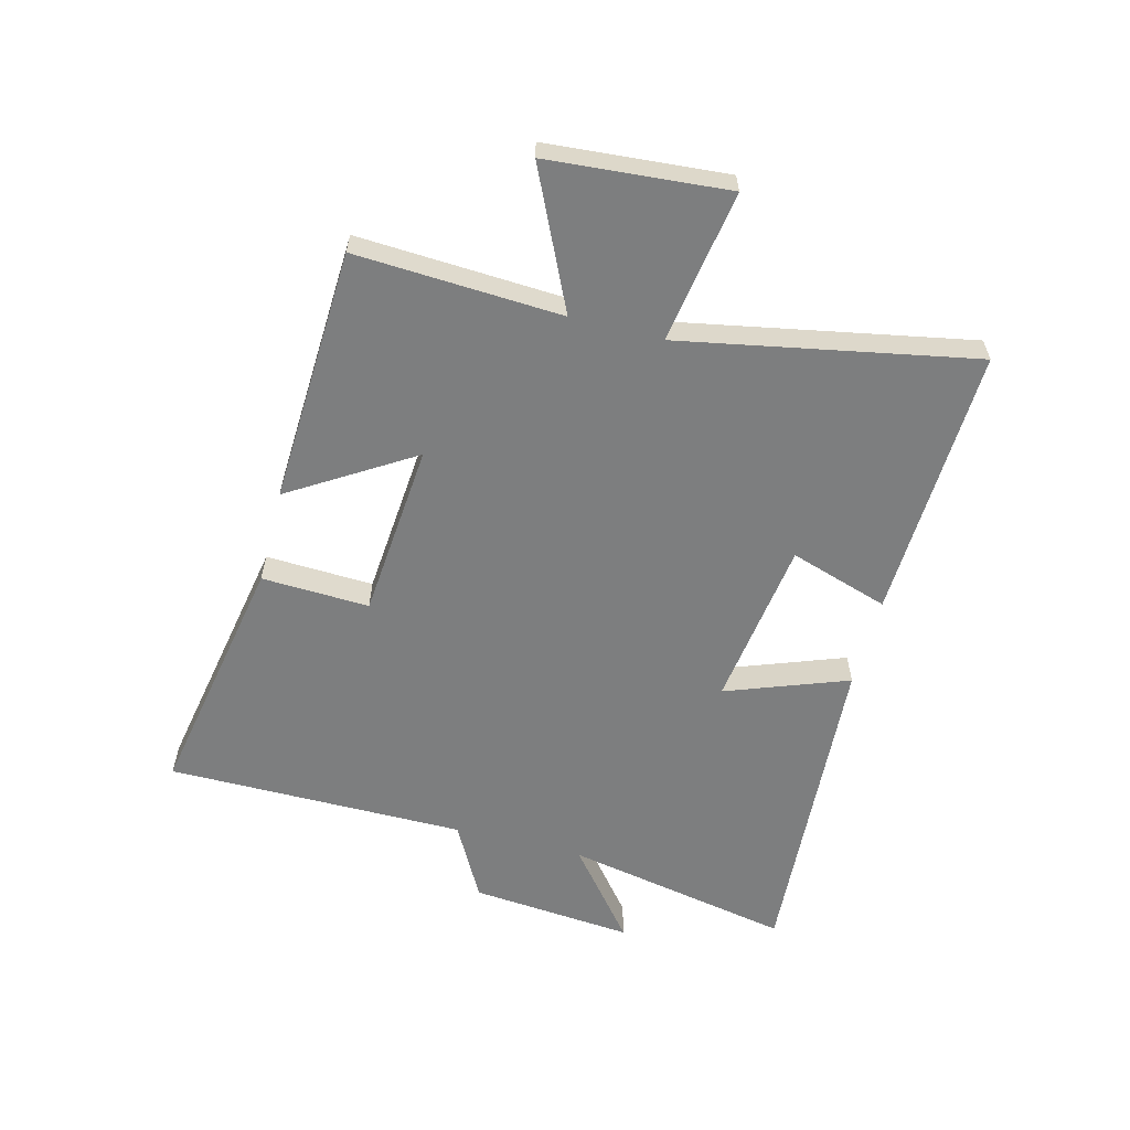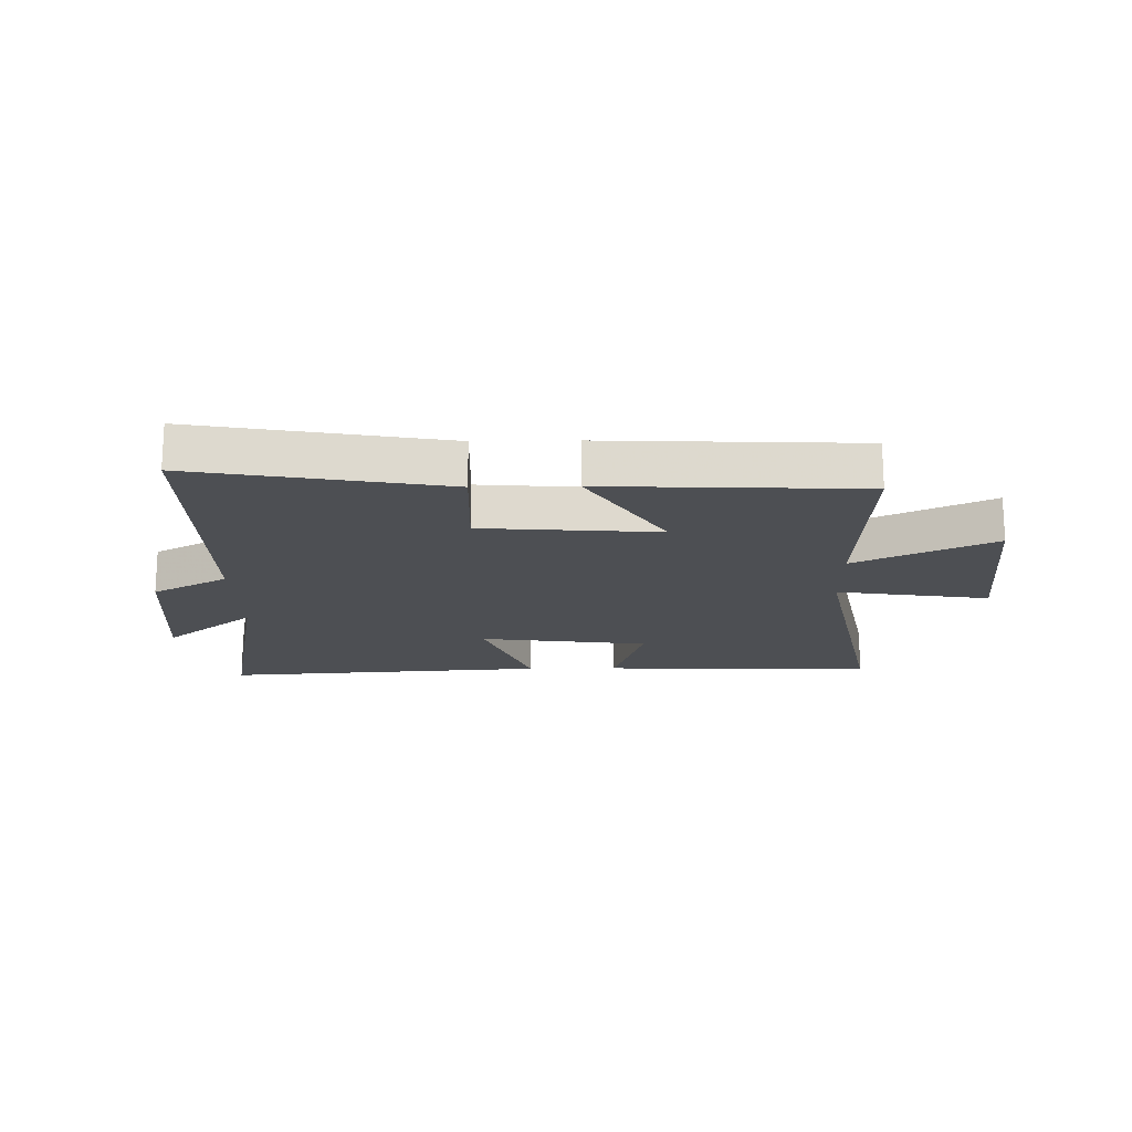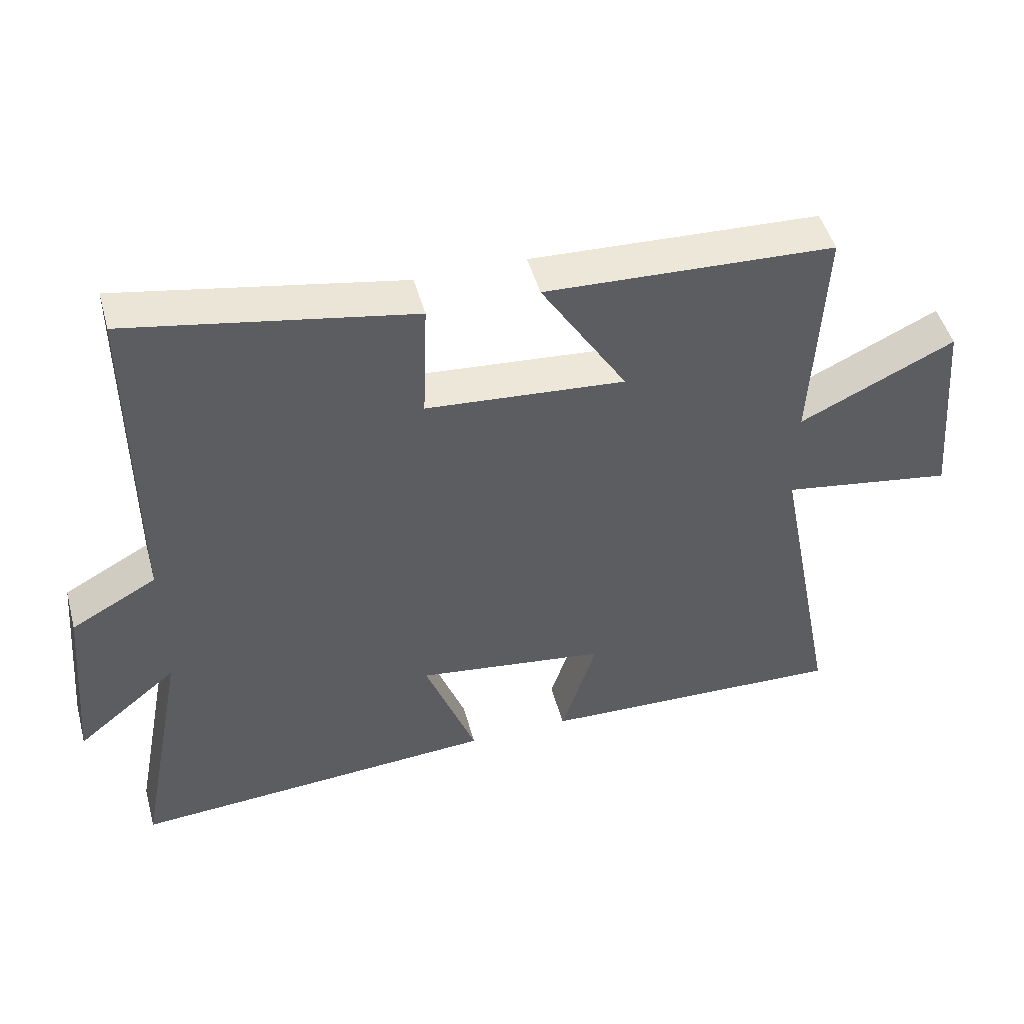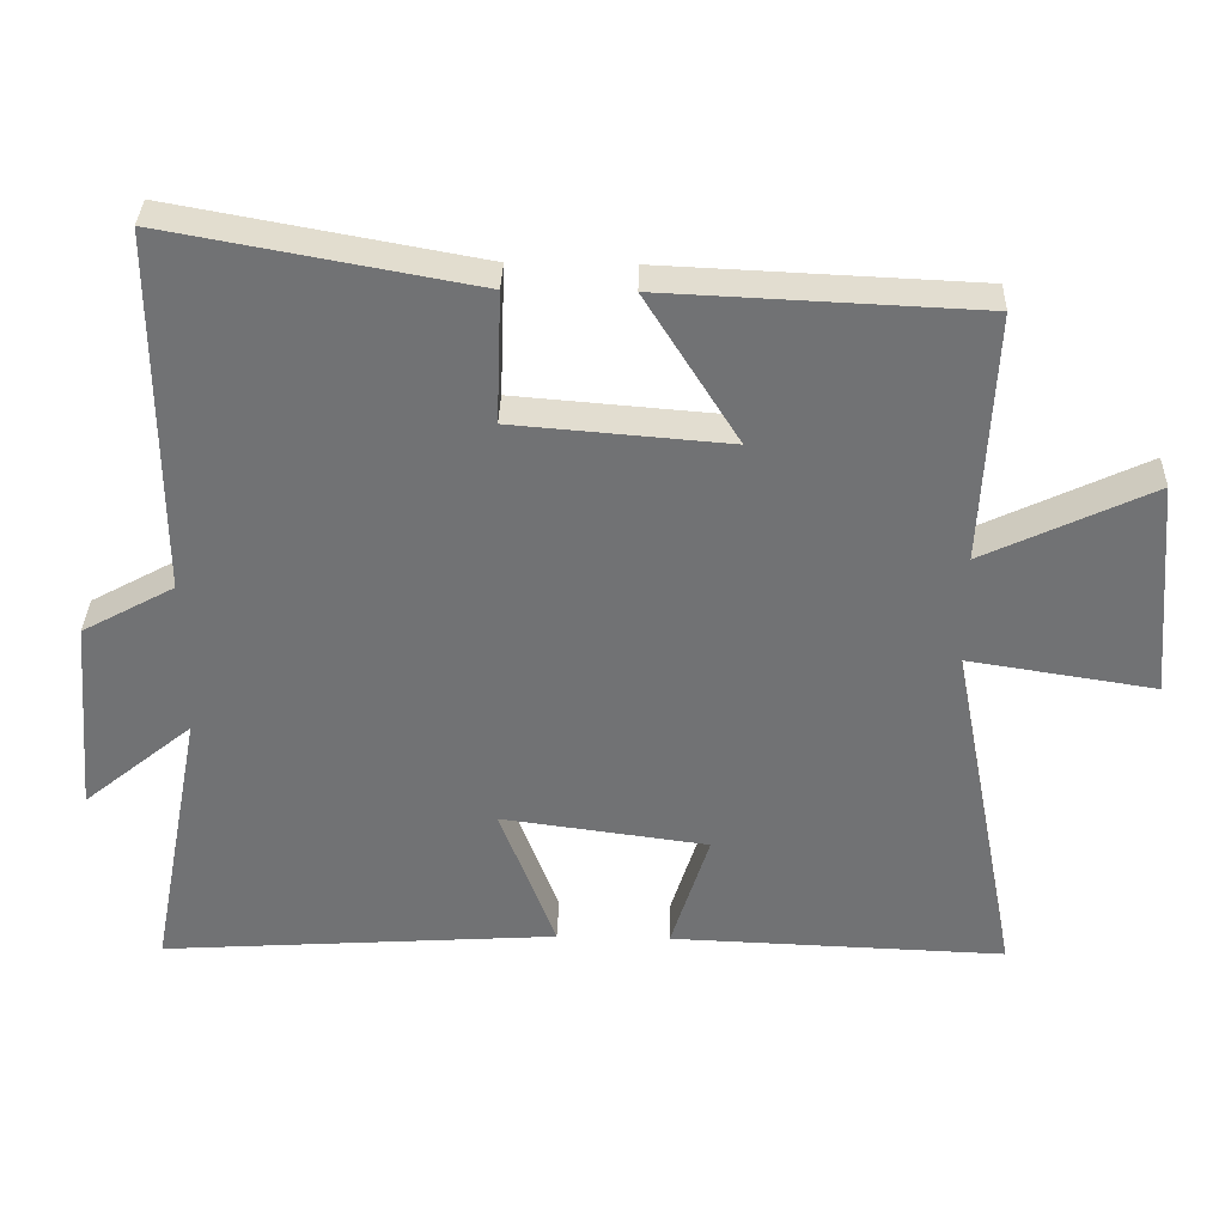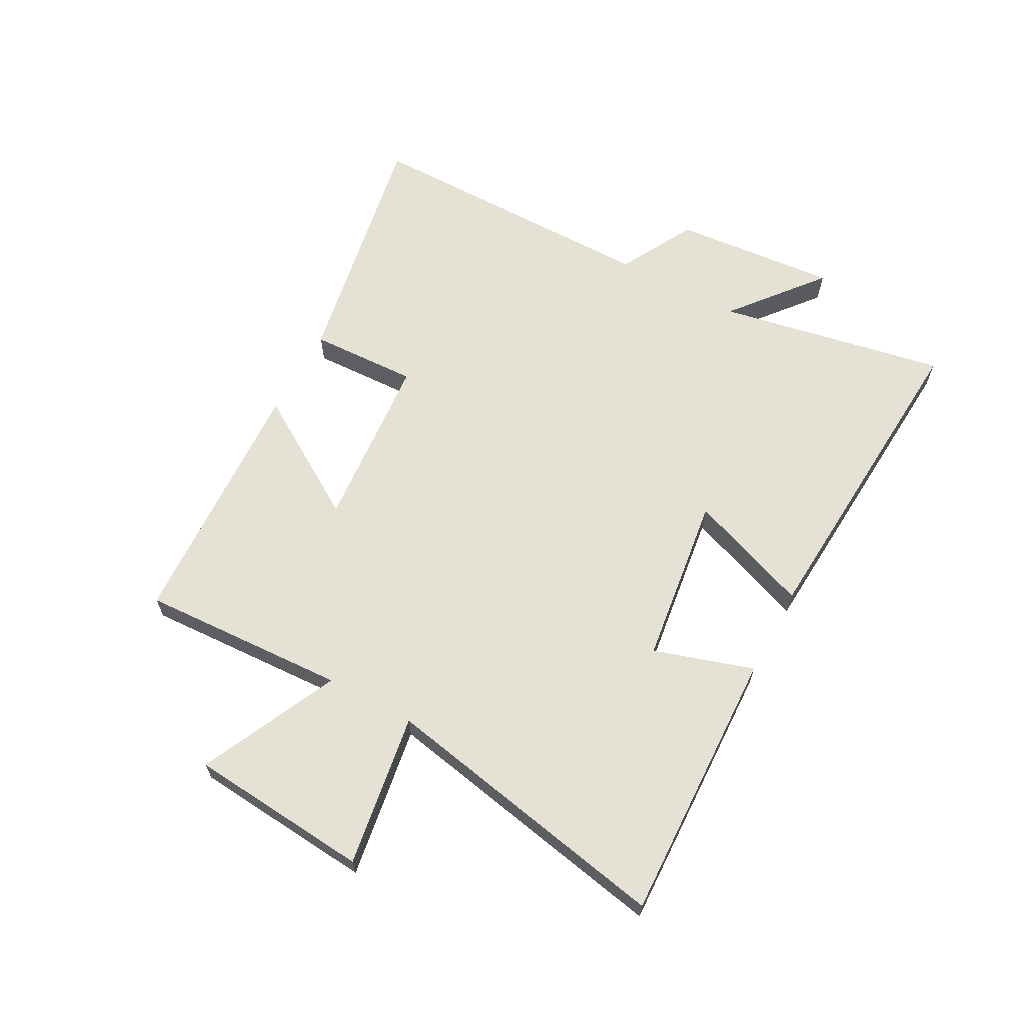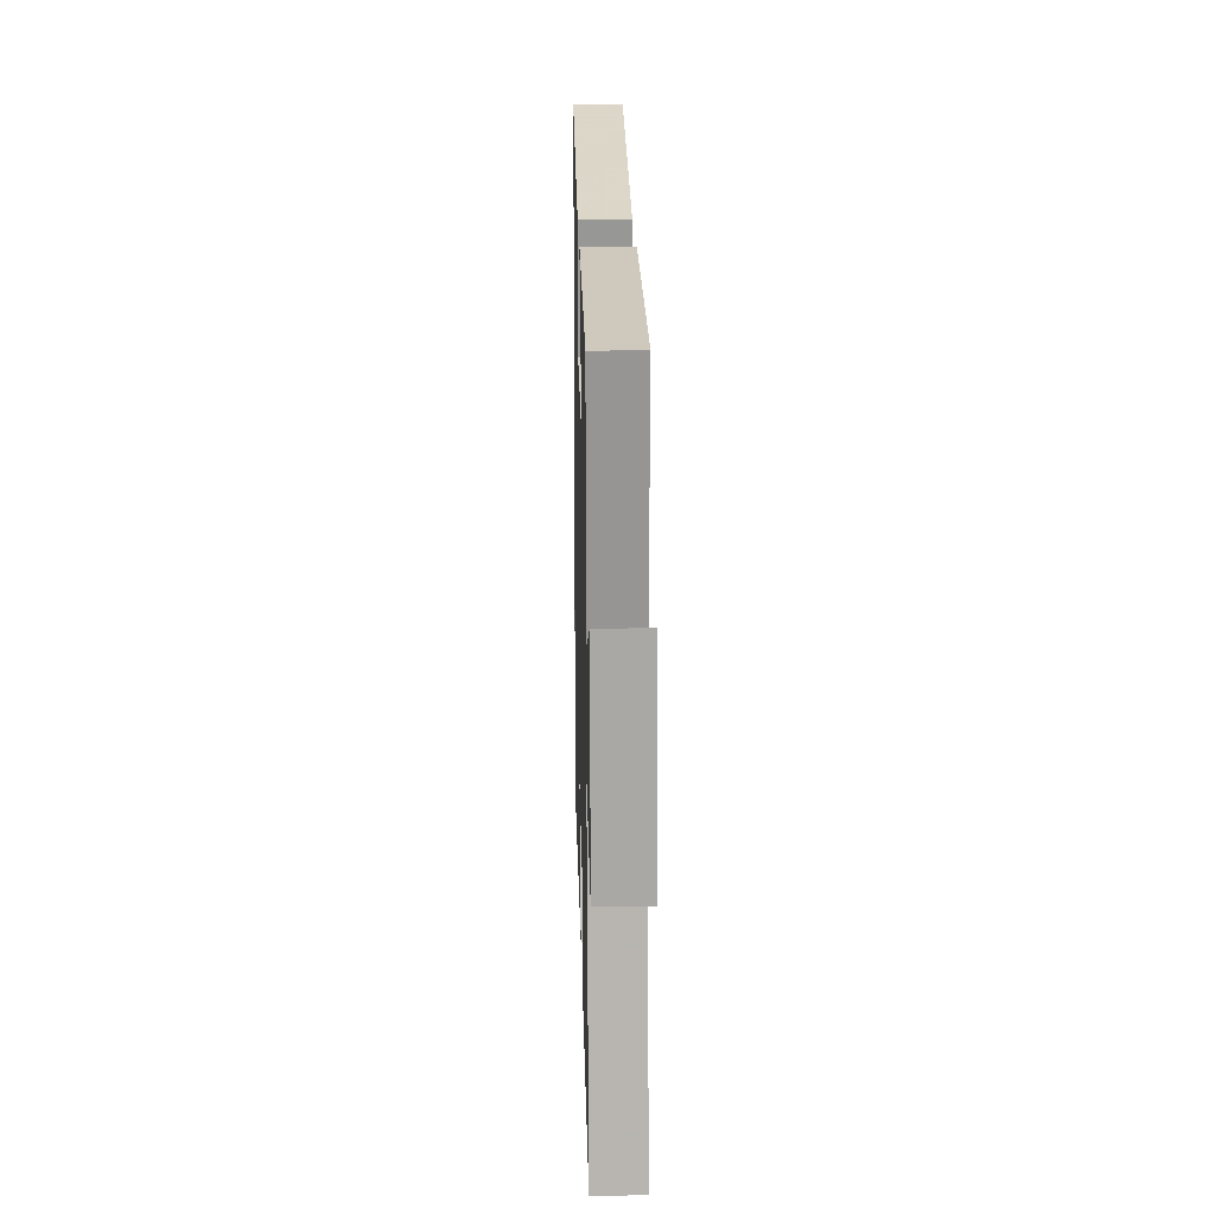
<metadata>
{"format":"obj","ext":"obj","renderer":"f3d","projection":"perspective","resolution":1024,"background":"white","views":[{"elev":-59.3,"azim":75.3,"up":"+Y"},{"elev":-17.8,"azim":1.1,"up":"+Y"},{"elev":48.2,"azim":-15.2,"up":"+Z"},{"elev":34.4,"azim":1.7,"up":"+Z"},{"elev":64.4,"azim":118.4,"up":"+Y"},{"elev":19.9,"azim":88.6,"up":"+Z"}]}
</metadata>
<code>
v 0.596 0.07 -0.516
v 0.133 0.07 -0.5
v 0.186 0.07 -0.332
v -0.1 0.07 -0.294
v -0.023 0.07 -0.5
v -0.574 0.07 -0.537
v -0.5 0.07 -0.151
v -0.652 0.07 -0.275
v -0.628 0.07 0.001
v -0.5 0.07 0.071
v -0.501 0.07 0.577
v -0.078 0.07 0.5
v -0.085 0.07 0.318
v 0.213 0.07 0.294
v 0.084 0.07 0.5
v 0.517 0.07 0.481
v 0.5 0.07 0.133
v 0.732 0.07 0.243
v 0.758 0.07 -0.061
v 0.5 0.07 -0.021
v 0.596 0 -0.516
v 0.133 0 -0.5
v 0.186 0 -0.332
v -0.1 0 -0.294
v -0.023 0 -0.5
v -0.574 0 -0.537
v -0.5 0 -0.151
v -0.652 0 -0.275
v -0.628 0 0.001
v -0.5 0 0.071
v -0.501 0 0.577
v -0.078 0 0.5
v -0.085 0 0.318
v 0.213 0 0.294
v 0.084 0 0.5
v 0.517 0 0.481
v 0.5 0 0.133
v 0.732 0 0.243
v 0.758 0 -0.061
v 0.5 0 -0.021
f 17 18 19 20
f 14 15 16 17
f 13 14 17 20
f 10 11 12 13
f 10 13 20 1
f 7 8 9 10
f 4 5 6 7
f 3 4 7 10
f 1 2 3
f 1 3 10
f 40 39 38 37
f 37 36 35 34
f 40 37 34 33
f 33 32 31 30
f 21 40 33 30
f 30 29 28 27
f 27 26 25 24
f 30 27 24 23
f 23 22 21
f 30 23 21
f 1 21 22 2
f 2 22 23 3
f 3 23 24 4
f 4 24 25 5
f 5 25 26 6
f 6 26 27 7
f 7 27 28 8
f 8 28 29 9
f 9 29 30 10
f 10 30 31 11
f 11 31 32 12
f 12 32 33 13
f 13 33 34 14
f 14 34 35 15
f 15 35 36 16
f 16 36 37 17
f 17 37 38 18
f 18 38 39 19
f 19 39 40 20
f 20 40 21 1

</code>
